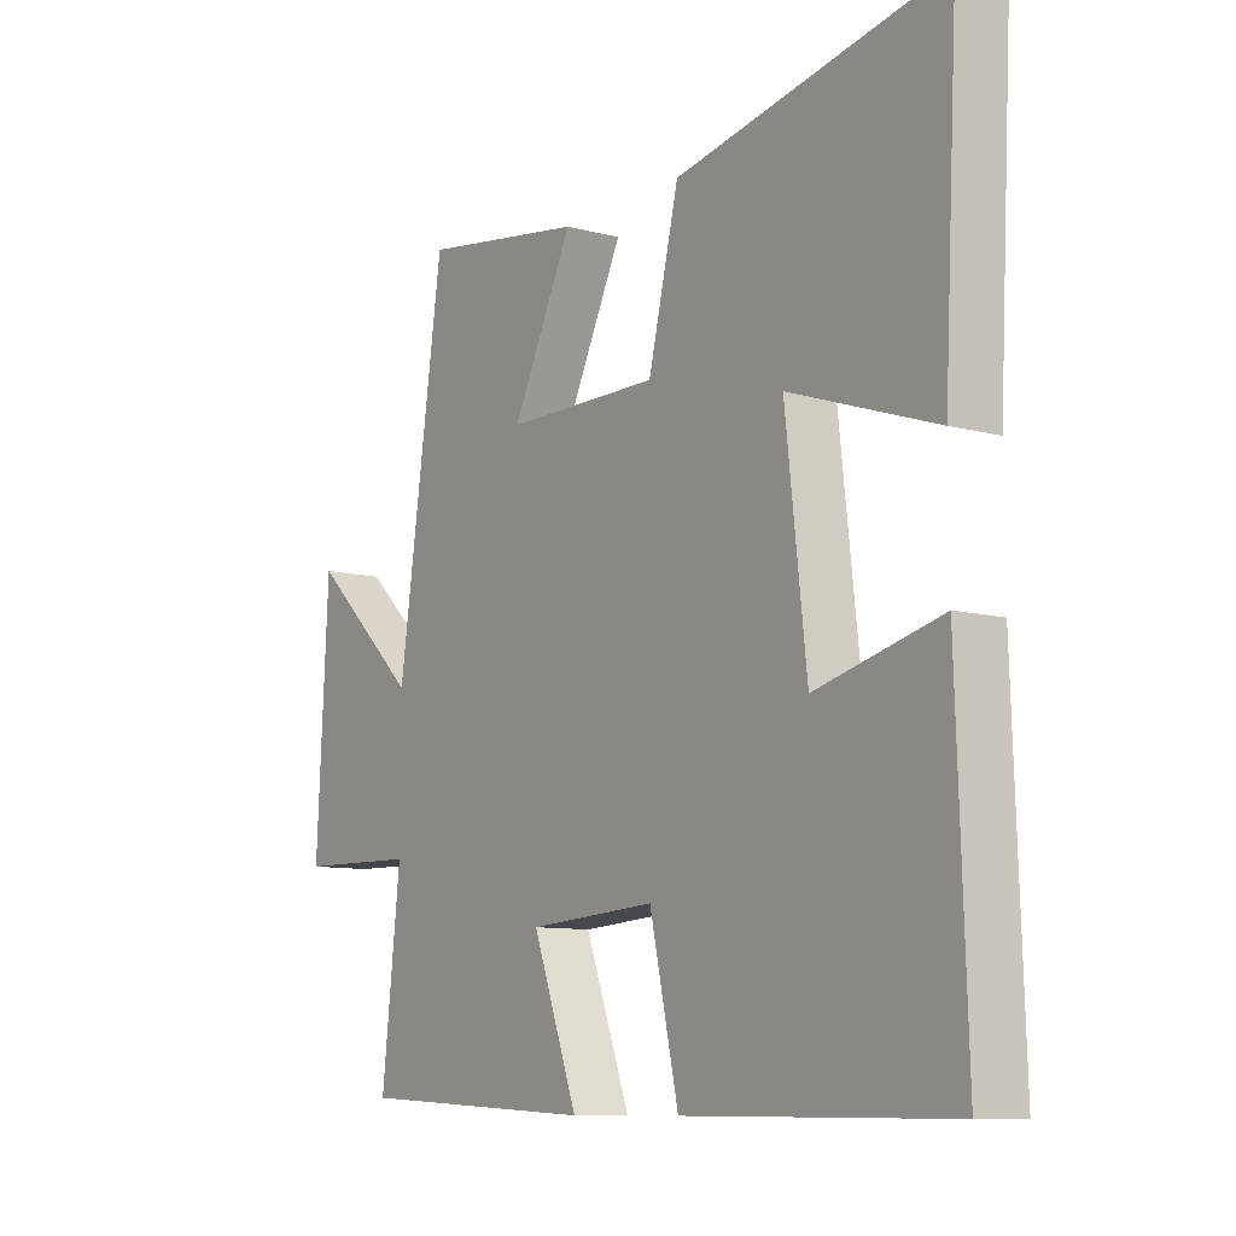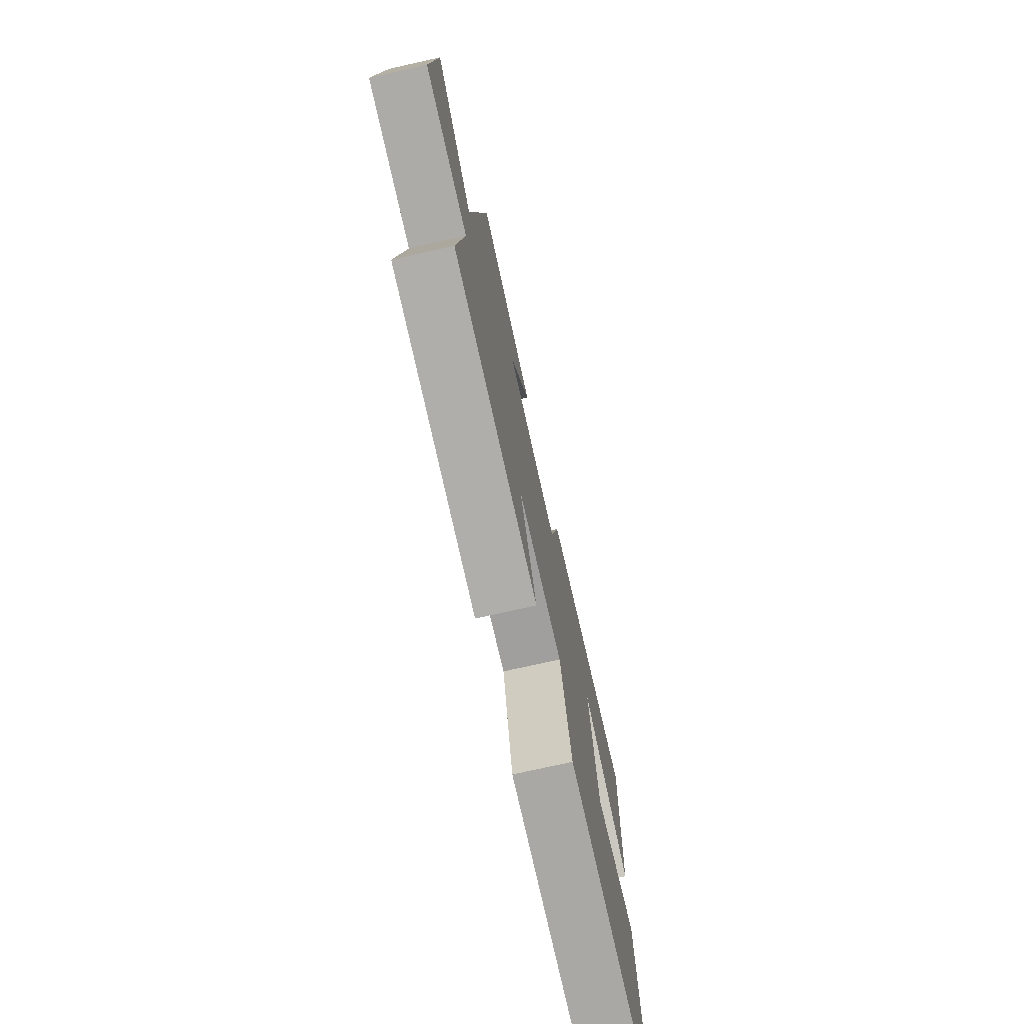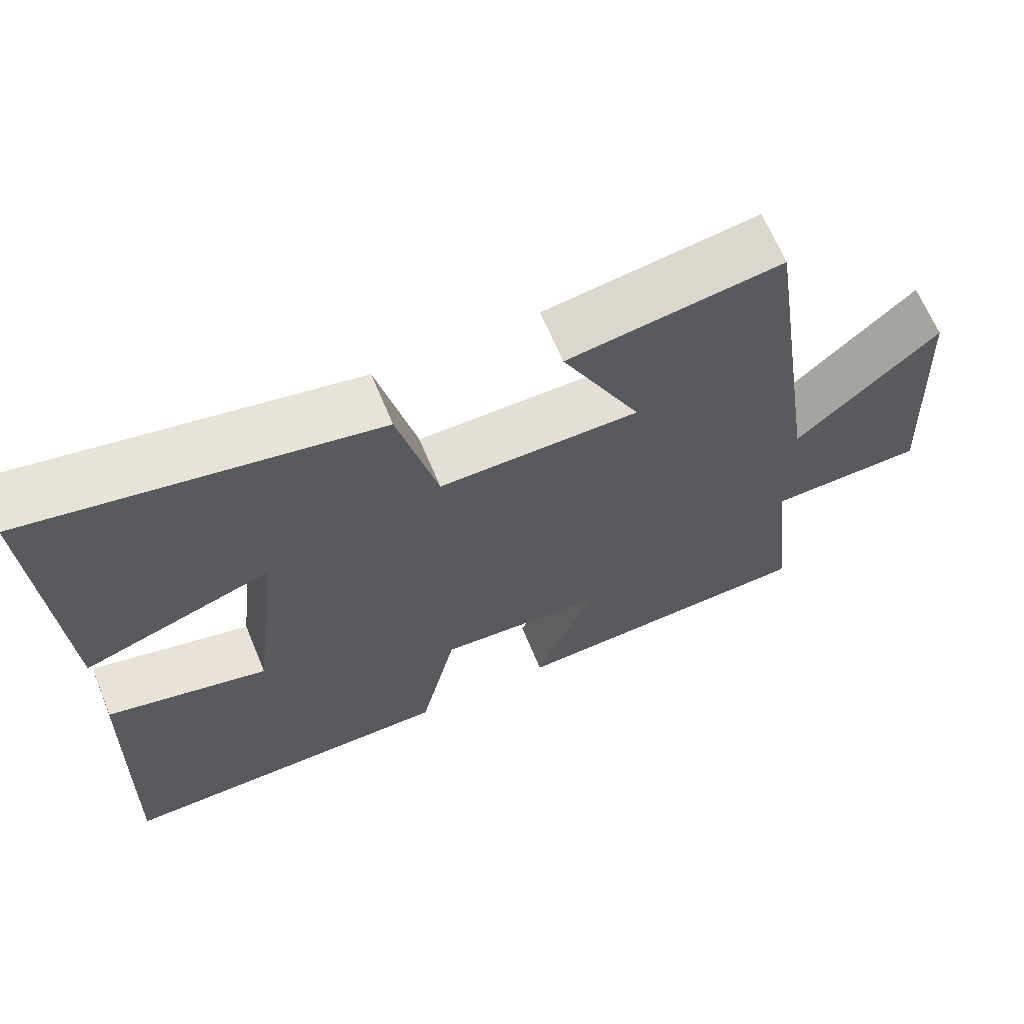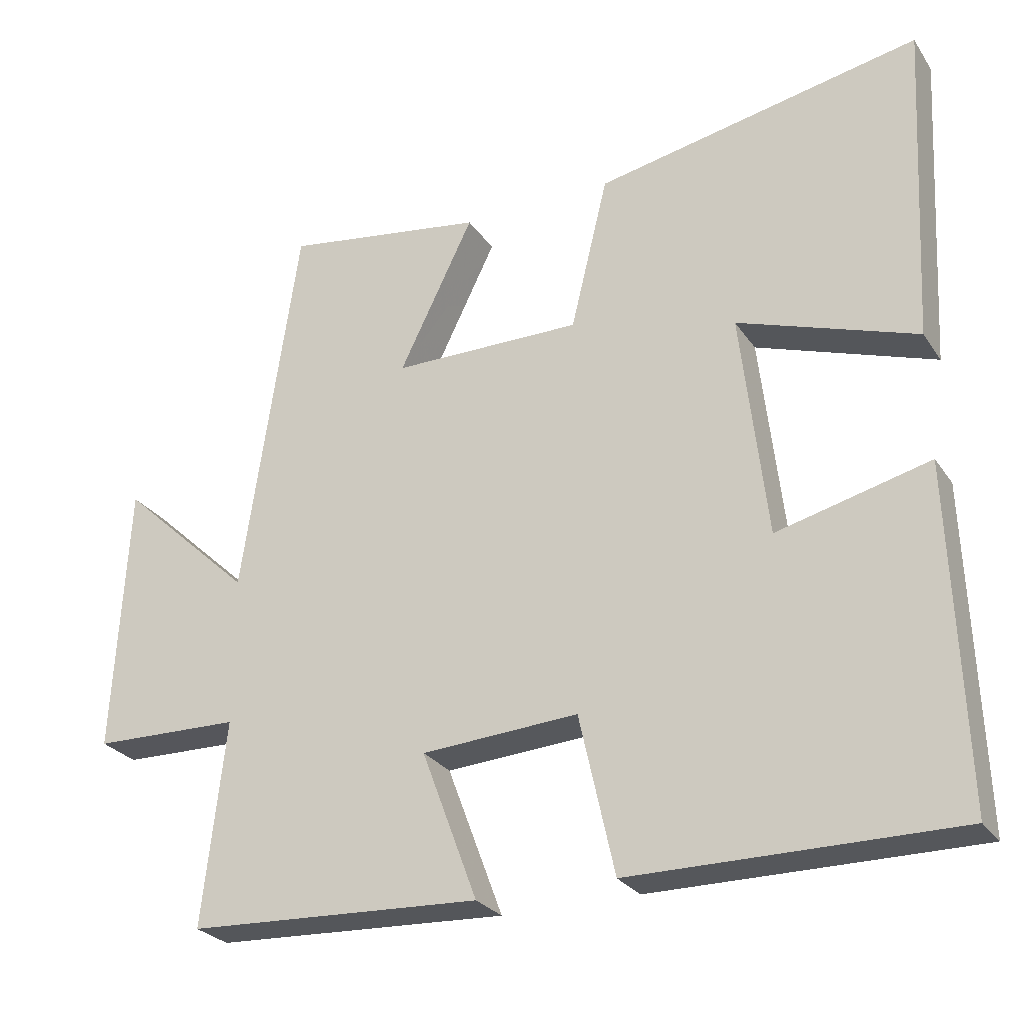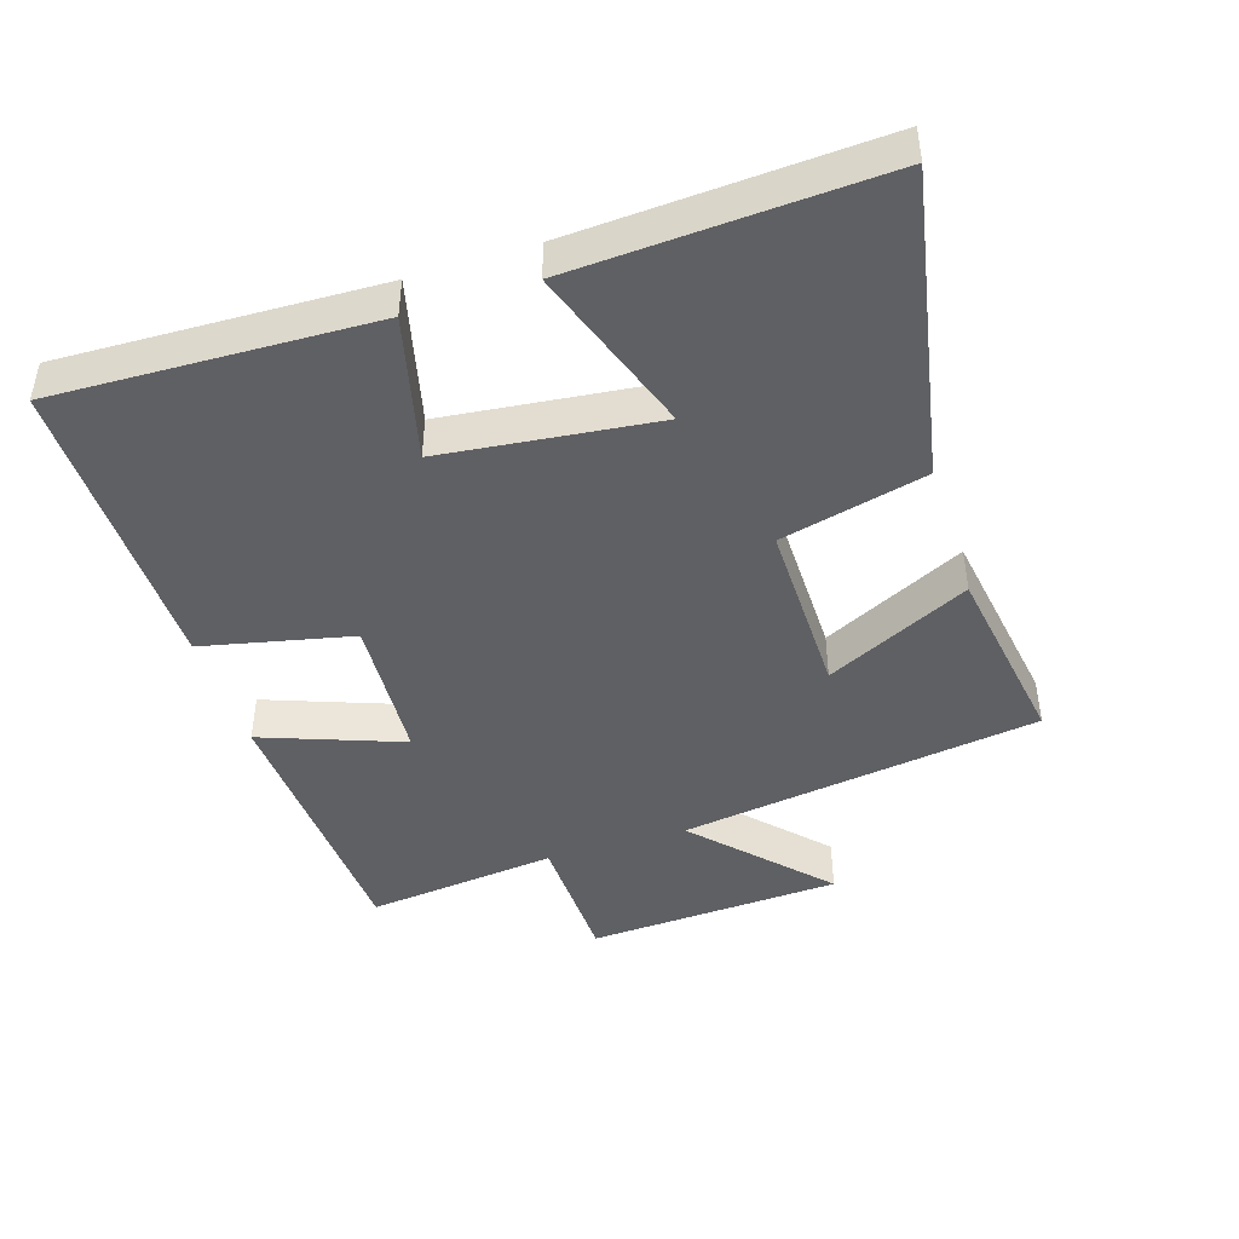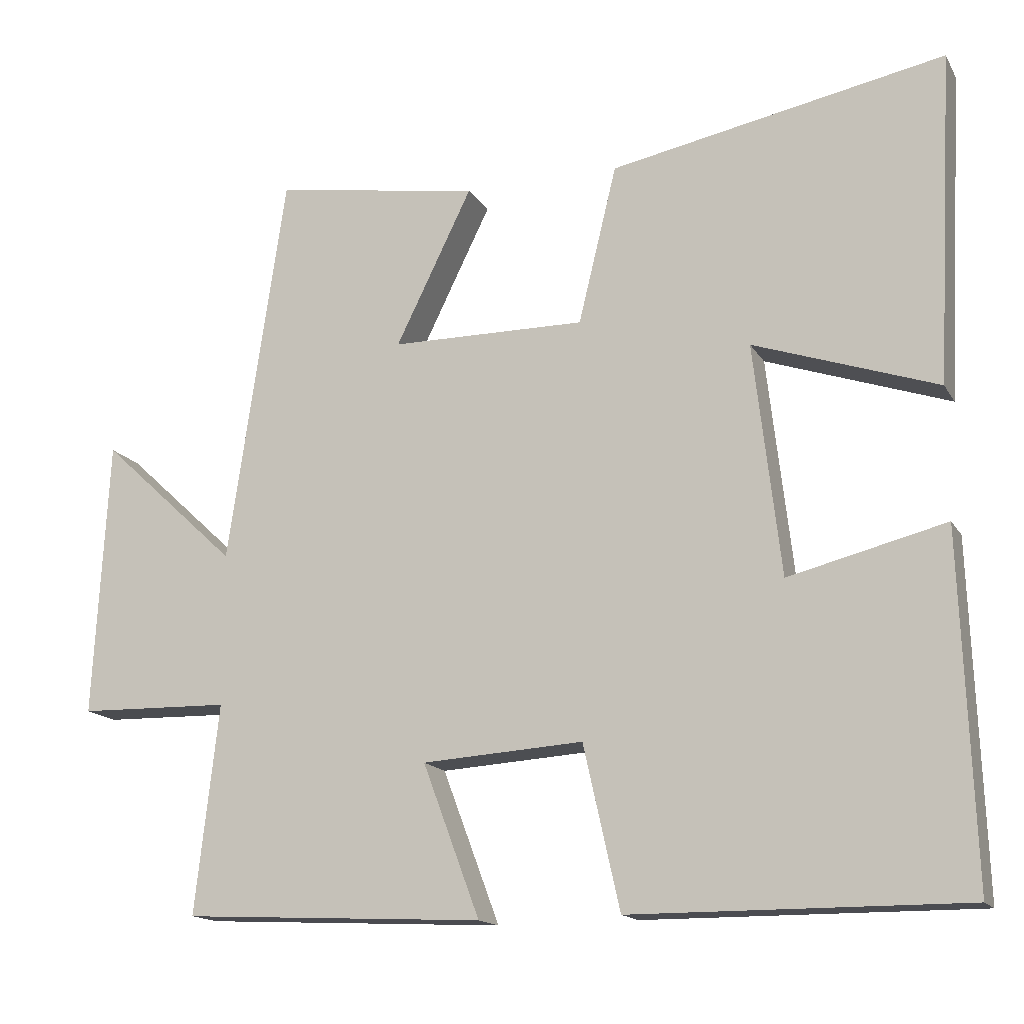
<metadata>
{"format":"obj","ext":"obj","renderer":"f3d","projection":"perspective","resolution":1024,"background":"white","views":[{"elev":-9.7,"azim":-124.9,"up":"+Z"},{"elev":-74.9,"azim":102.6,"up":"+Z"},{"elev":65.9,"azim":-22.5,"up":"+Z"},{"elev":-26.9,"azim":-153.2,"up":"+Z"},{"elev":-44.2,"azim":-72.2,"up":"+Y"},{"elev":-15.5,"azim":-159.2,"up":"+Z"}]}
</metadata>
<code>
v 0.532 0.07 -0.48
v 0.123 0.07 -0.5
v 0.2 0.07 -0.294
v -0.018 0.07 -0.28
v -0.067 0.07 -0.5
v -0.516 0.07 -0.502
v -0.5 0.07 -0.036
v -0.288 0.07 -0.089
v -0.252 0.07 0.225
v -0.5 0.07 0.14
v -0.524 0.07 0.588
v -0.071 0.07 0.5
v -0.019 0.07 0.286
v 0.245 0.07 0.288
v 0.141 0.07 0.5
v 0.422 0.07 0.543
v 0.5 0.07 0.011
v 0.686 0.07 0.184
v 0.706 0.07 -0.192
v 0.5 0.07 -0.197
v 0.532 0 -0.48
v 0.123 0 -0.5
v 0.2 0 -0.294
v -0.018 0 -0.28
v -0.067 0 -0.5
v -0.516 0 -0.502
v -0.5 0 -0.036
v -0.288 0 -0.089
v -0.252 0 0.225
v -0.5 0 0.14
v -0.524 0 0.588
v -0.071 0 0.5
v -0.019 0 0.286
v 0.245 0 0.288
v 0.141 0 0.5
v 0.422 0 0.543
v 0.5 0 0.011
v 0.686 0 0.184
v 0.706 0 -0.192
v 0.5 0 -0.197
f 17 18 19 20
f 15 16 17 20
f 14 15 20
f 13 14 20 1
f 11 12 13
f 9 10 11
f 9 11 13 1
f 5 6 7 8
f 4 5 8 9
f 3 4 9
f 1 2 3
f 1 3 9
f 40 39 38 37
f 40 37 36 35
f 40 35 34
f 21 40 34 33
f 33 32 31
f 31 30 29
f 21 33 31 29
f 28 27 26 25
f 29 28 25 24
f 29 24 23
f 23 22 21
f 29 23 21
f 1 21 22 2
f 2 22 23 3
f 3 23 24 4
f 4 24 25 5
f 5 25 26 6
f 6 26 27 7
f 7 27 28 8
f 8 28 29 9
f 9 29 30 10
f 10 30 31 11
f 11 31 32 12
f 12 32 33 13
f 13 33 34 14
f 14 34 35 15
f 15 35 36 16
f 16 36 37 17
f 17 37 38 18
f 18 38 39 19
f 19 39 40 20
f 20 40 21 1

</code>
